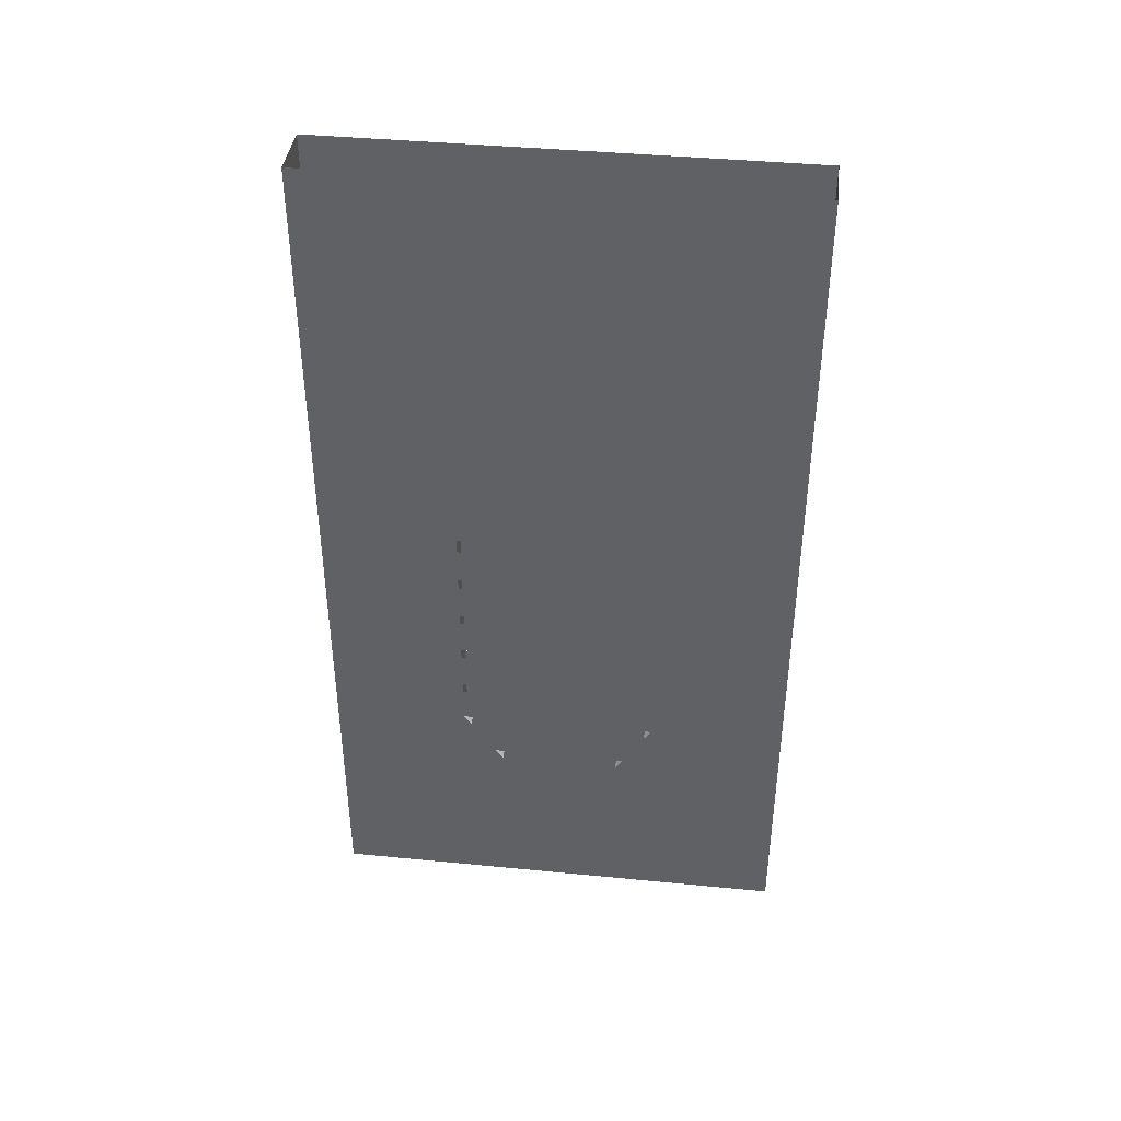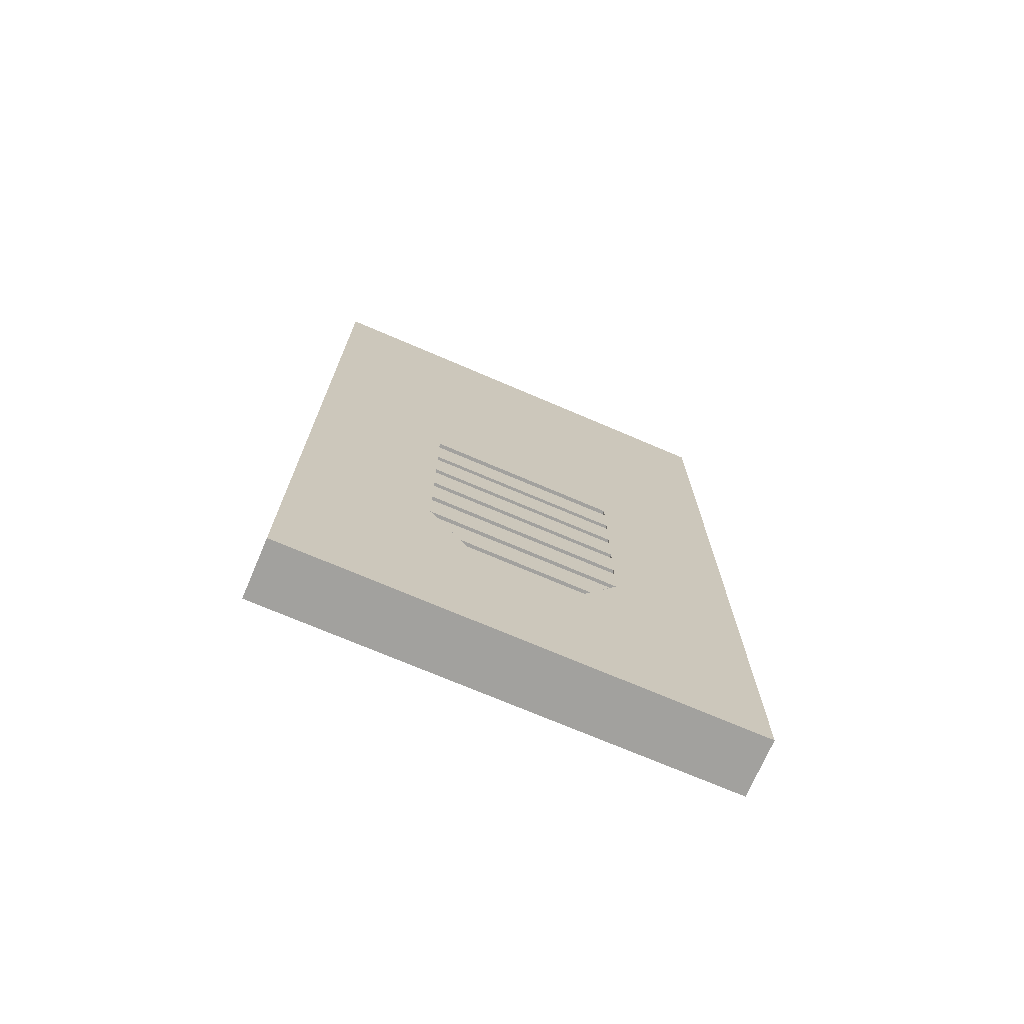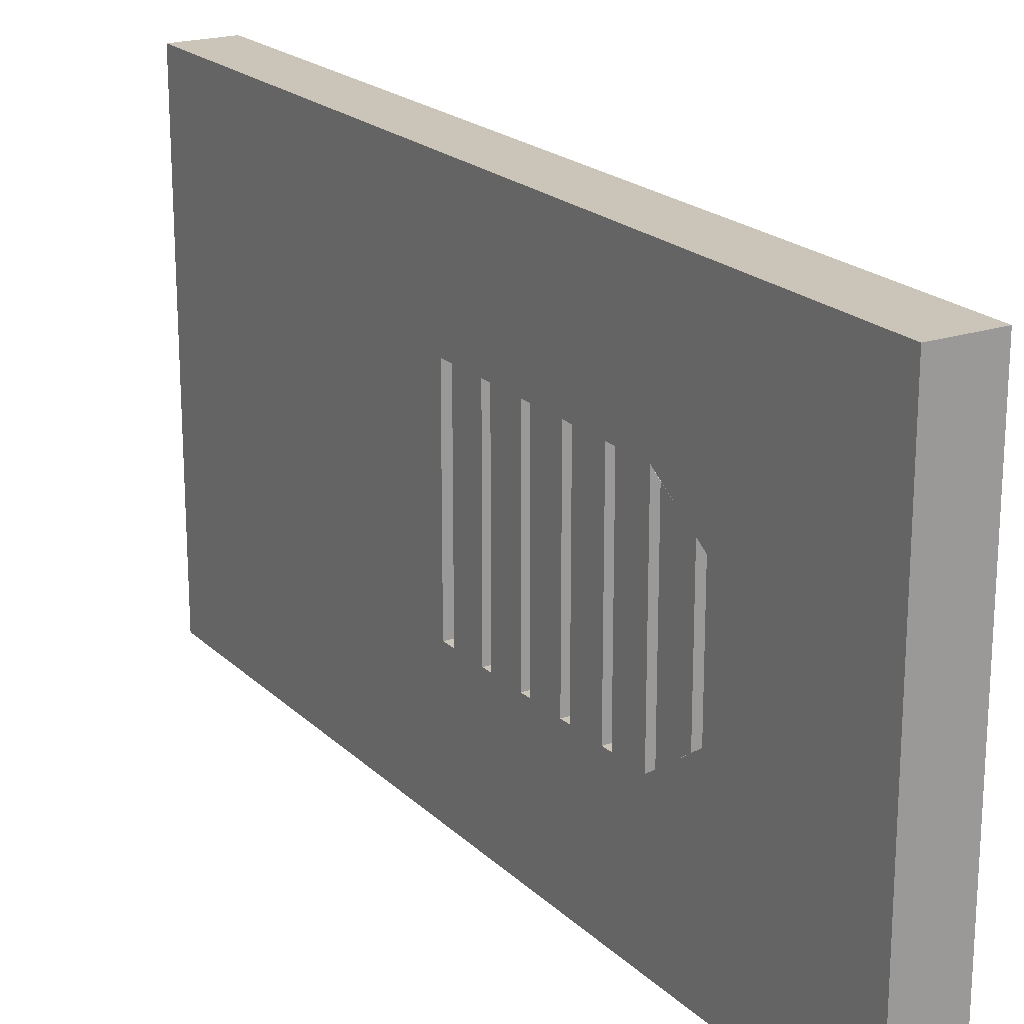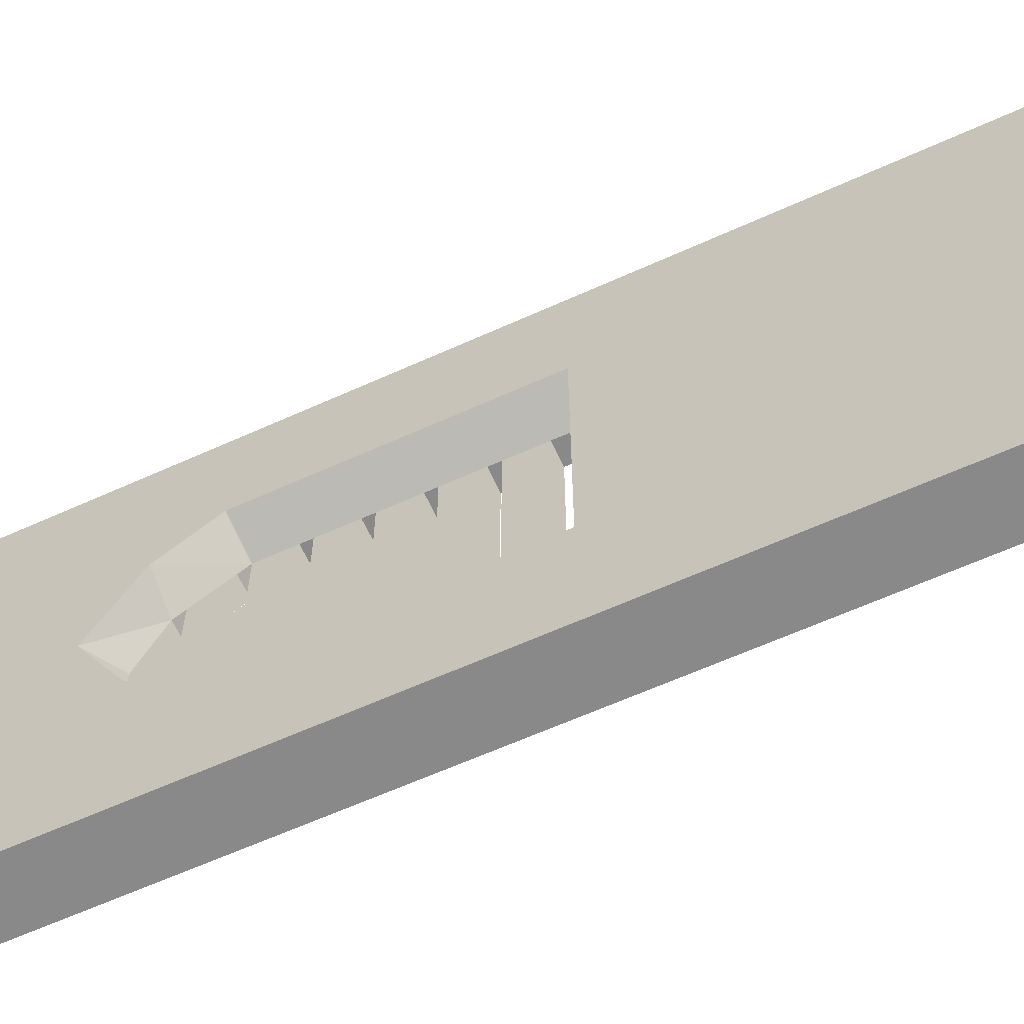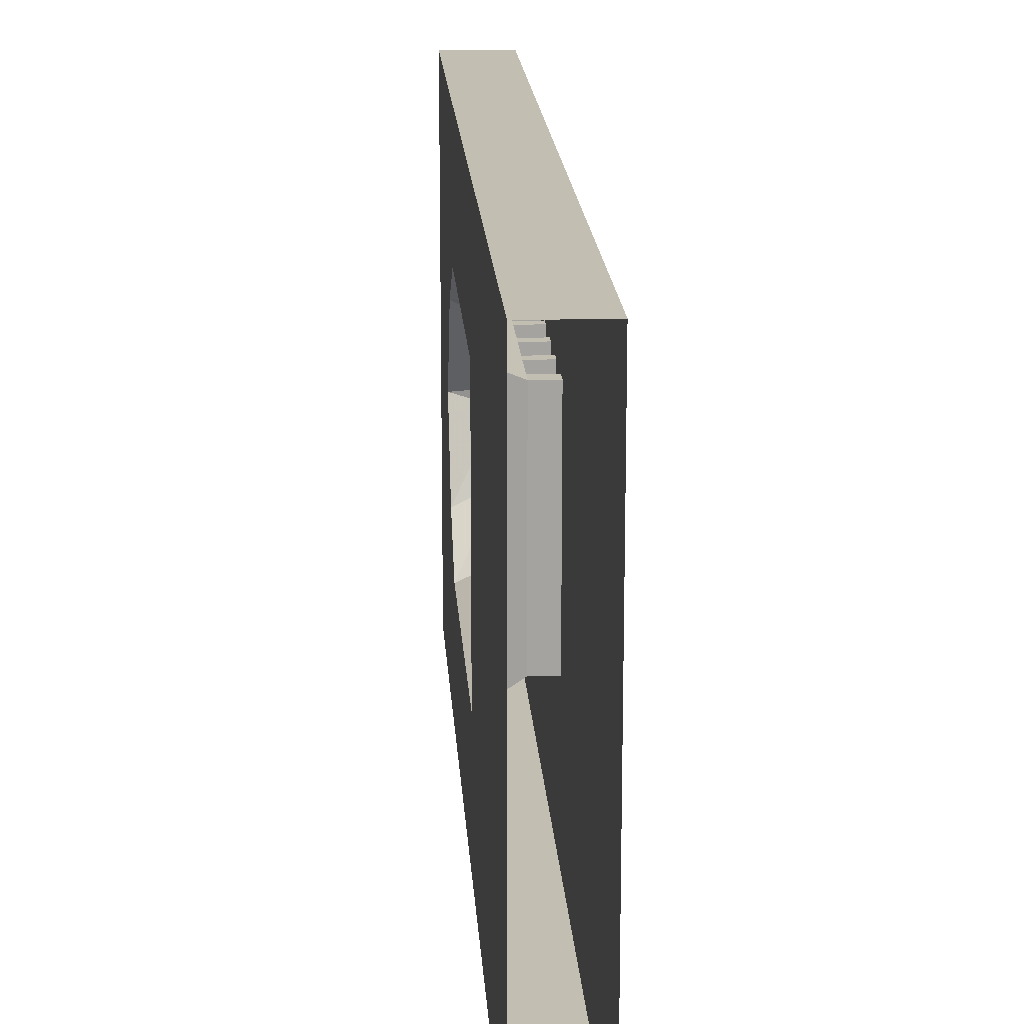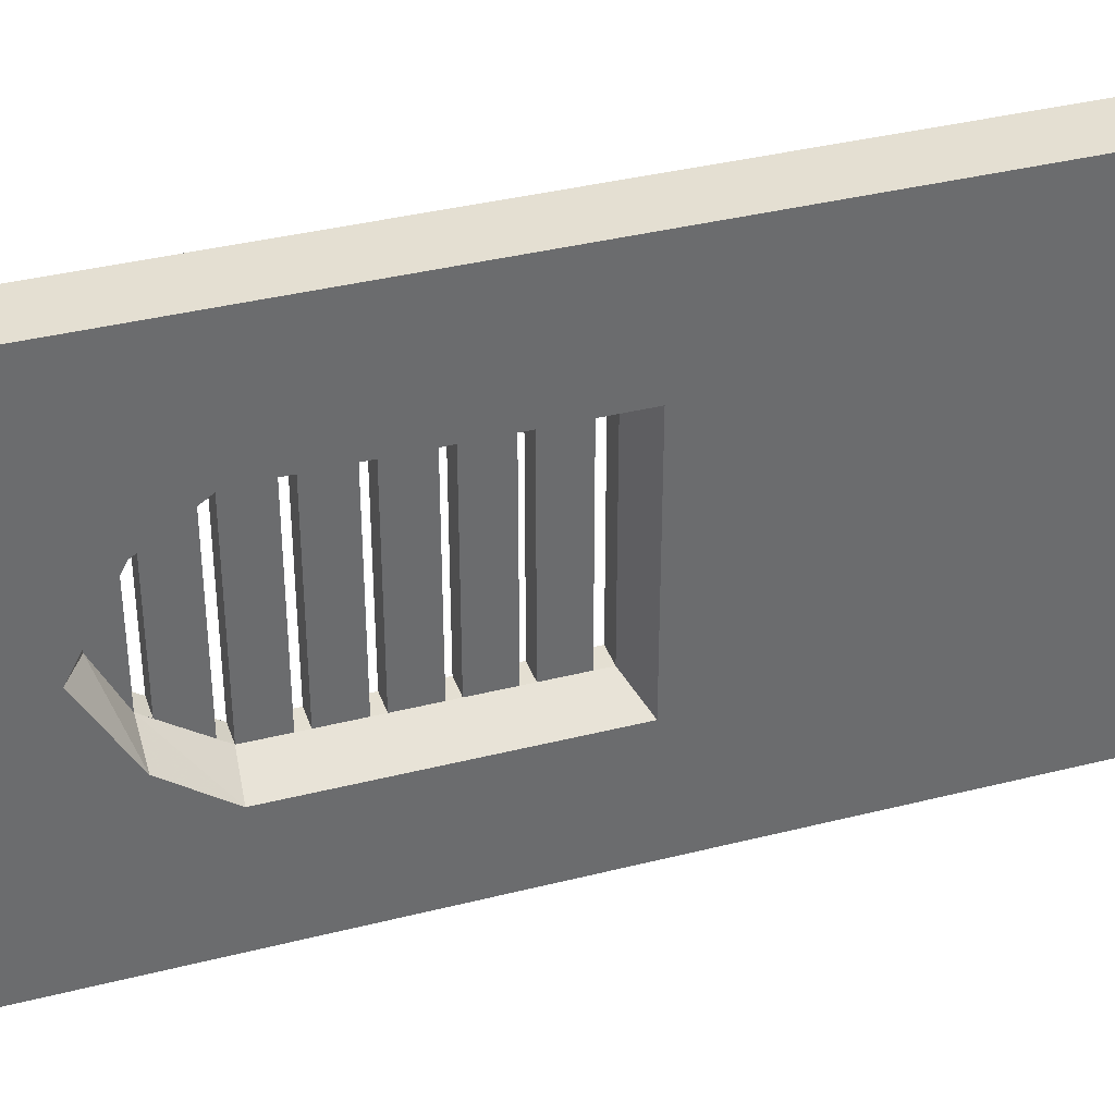
<metadata>
{"format":"obj","ext":"obj","renderer":"f3d","projection":"perspective","resolution":1024,"background":"white","views":[{"elev":40.6,"azim":-83.2,"up":"+Y"},{"elev":-72.1,"azim":-113.2,"up":"+Y"},{"elev":20.3,"azim":-31.4,"up":"+Z"},{"elev":-63.0,"azim":114.6,"up":"+Z"},{"elev":17.3,"azim":176.5,"up":"+Z"},{"elev":37.1,"azim":71.9,"up":"+Z"}]}
</metadata>
<code>
v -0.375 -1.375 0.25
v -0.4531 -1.367 0.2109
v -0.4531 -0.8516 0.2109
v -0.375 -0.8203 0.25
v -0.375 -1.875 0.375
v -0.375 -1.492 0.1719
v -0.4531 -1.492 0.1328
v -0.375 -1.586 0
v -0.4531 -1.547 0.01562
v -0.4531 -1.492 -0.125
v -0.4531 -1.547 -0.01562
v -0.375 -1.492 -0.1641
v -0.375 -1.375 -0.25
v -0.4531 -1.367 -0.2109
v -0.375 -0.8203 -0.25
v -0.4531 -0.8516 -0.2109
v -0.5 -0.8516 0.2109
v -0.5 -0.8516 -0.2109
v -0.4531 -0.8828 -0.2109
v -0.5 -0.8828 -0.2109
v -0.375 -1.875 -0.375
v -0.375 -0.75 -0.375
v -0.375 0 -0.375
v -0.375 0 0.375
v -0.375 -0.75 0.375
v -0.375 -0.75 0.5
v -0.375 -1.875 0.5
v -0.5 -1.875 0.375
v -0.5 -1.875 -0.375
v -0.4531 -1.469 0.1484
v -0.4531 -1.469 -0.1406
v -0.4531 -1.391 -0.1953
v -0.4531 -1.391 0.1953
v -0.4531 -1.289 -0.2109
v -0.4531 -1.289 0.2109
v -0.4531 -1.266 0.2109
v -0.4531 -1.266 -0.2109
v -0.4531 -1.188 -0.2109
v -0.4531 -1.188 0.2109
v -0.4531 -1.164 0.2109
v -0.4531 -1.164 -0.2109
v -0.4531 -1.086 -0.2109
v -0.4531 -1.086 0.2109
v -0.4531 -1.062 0.2109
v -0.4531 -1.062 -0.2109
v -0.4531 -0.9844 -0.2109
v -0.4531 -0.9844 0.2109
v -0.4531 -0.9609 0.2109
v -0.4531 -0.9609 -0.2109
v -0.4531 -0.8828 0.2109
v -0.5 -1.492 0.1328
v -0.5 -1.492 -0.125
v -0.5 -1.547 -0.01562
v -0.5 -1.547 0.01562
v -0.5 -1.492 0.1719
v -0.5 -1.375 0.25
v -0.5 -1.367 0.2109
v -0.5 -0.8203 0.25
v -0.5 -0.8203 -0.25
v -0.5 -1.375 -0.25
v -0.5 -1.367 -0.2109
v -0.5 -1.492 -0.1641
v -0.5 -1.586 0
v -0.5 -0.75 0.375
v -0.5 0 0.375
v -0.5 0 -0.375
v -0.5 -0.75 -0.375
v -0.5 -1.391 0.1953
v -0.5 -1.391 -0.1953
v -0.5 -1.469 -0.1406
v -0.5 -1.469 0.1484
v -0.5 -1.289 0.2109
v -0.5 -1.289 -0.2109
v -0.5 -1.188 0.2109
v -0.5 -1.188 -0.2109
v -0.5 -1.266 -0.2109
v -0.5 -1.266 0.2109
v -0.5 -1.086 0.2109
v -0.5 -1.086 -0.2109
v -0.5 -1.164 -0.2109
v -0.5 -1.164 0.2109
v -0.5 -0.9844 0.2109
v -0.5 -0.9844 -0.2109
v -0.5 -1.062 -0.2109
v -0.5 -1.062 0.2109
v -0.5 -0.8828 0.2109
v -0.5 -0.9609 -0.2109
v -0.5 -0.9609 0.2109
v -0.375 -1.875 -0.5
v -0.5 -1.875 -0.5
v -0.5 -0.75 -0.5
v -0.375 -0.75 -0.5
v -0.5 0 -0.5
v -0.375 0 -0.5
v -0.5 -0.75 0.5
v -0.5 -1.875 0.5
v -0.5 0 0.5
v -0.375 0 0.5
f 1 2 3
f 1 3 4
f 1 6 2
f 2 6 7
f 7 6 8
f 7 8 9
f 10 11 12
f 10 12 13
f 10 13 14
f 14 13 15
f 14 15 16
f 16 15 4
f 16 4 3
f 16 3 17
f 16 17 18
f 16 18 19
f 19 18 20
f 11 8 12
f 11 9 8
f 51 54 55
f 51 55 56
f 51 56 57
f 57 56 58
f 57 58 17
f 17 58 59
f 17 59 18
f 18 59 60
f 18 60 61
f 61 60 62
f 61 62 52
f 52 62 63
f 52 63 53
f 53 63 54
f 54 63 55
f 71 30 51
f 51 30 7
f 57 2 68
f 68 2 33
f 77 36 72
f 72 36 35
f 81 40 74
f 74 40 39
f 85 44 78
f 78 44 43
f 88 48 82
f 82 48 47
f 3 50 86
f 3 86 17
f 10 31 70
f 10 70 52
f 32 14 61
f 32 61 69
f 34 37 76
f 34 76 73
f 38 41 80
f 38 80 75
f 42 45 84
f 42 84 79
f 46 49 87
f 46 87 83
f 1 4 5
f 1 5 6
f 12 8 21
f 12 21 13
f 13 21 15
f 15 21 22
f 15 22 23
f 15 23 4
f 4 23 24
f 4 24 25
f 4 25 5
f 5 28 29
f 5 29 21
f 5 21 8
f 5 8 6
f 55 63 28
f 55 28 56
f 56 28 58
f 58 28 64
f 58 64 65
f 58 65 59
f 59 65 66
f 59 66 67
f 59 67 29
f 59 29 60
f 60 29 62
f 62 29 63
f 63 29 28
f 7 9 10
f 10 9 11
f 30 31 32
f 30 32 33
f 2 14 34
f 2 34 35
f 36 37 38
f 36 38 39
f 40 41 42
f 40 42 43
f 44 45 46
f 44 46 47
f 48 49 19
f 48 19 50
f 51 52 53
f 51 53 54
f 68 69 70
f 68 70 71
f 72 73 61
f 72 61 57
f 74 75 76
f 74 76 77
f 78 79 80
f 78 80 81
f 82 83 84
f 82 84 85
f 86 20 87
f 86 87 88
f 5 25 26
f 5 26 27
f 5 27 28
f 89 92 22
f 89 22 21
f 89 21 90
f 90 21 29
f 90 29 91
f 91 29 67
f 91 67 93
f 92 94 23
f 92 23 22
f 67 66 93
f 27 96 28
f 28 96 64
f 64 96 95
f 64 95 65
f 65 95 97
f 98 26 25
f 98 25 24
f 71 70 31
f 71 31 30
f 57 61 14
f 57 14 2
f 77 76 37
f 77 37 36
f 81 80 41
f 81 41 40
f 85 84 45
f 85 45 44
f 88 87 49
f 88 49 48
f 54 53 11
f 54 11 9
f 89 90 91
f 89 91 92
f 91 93 92
f 92 93 94
f 26 95 96
f 26 96 27
f 97 95 98
f 98 95 26

</code>
